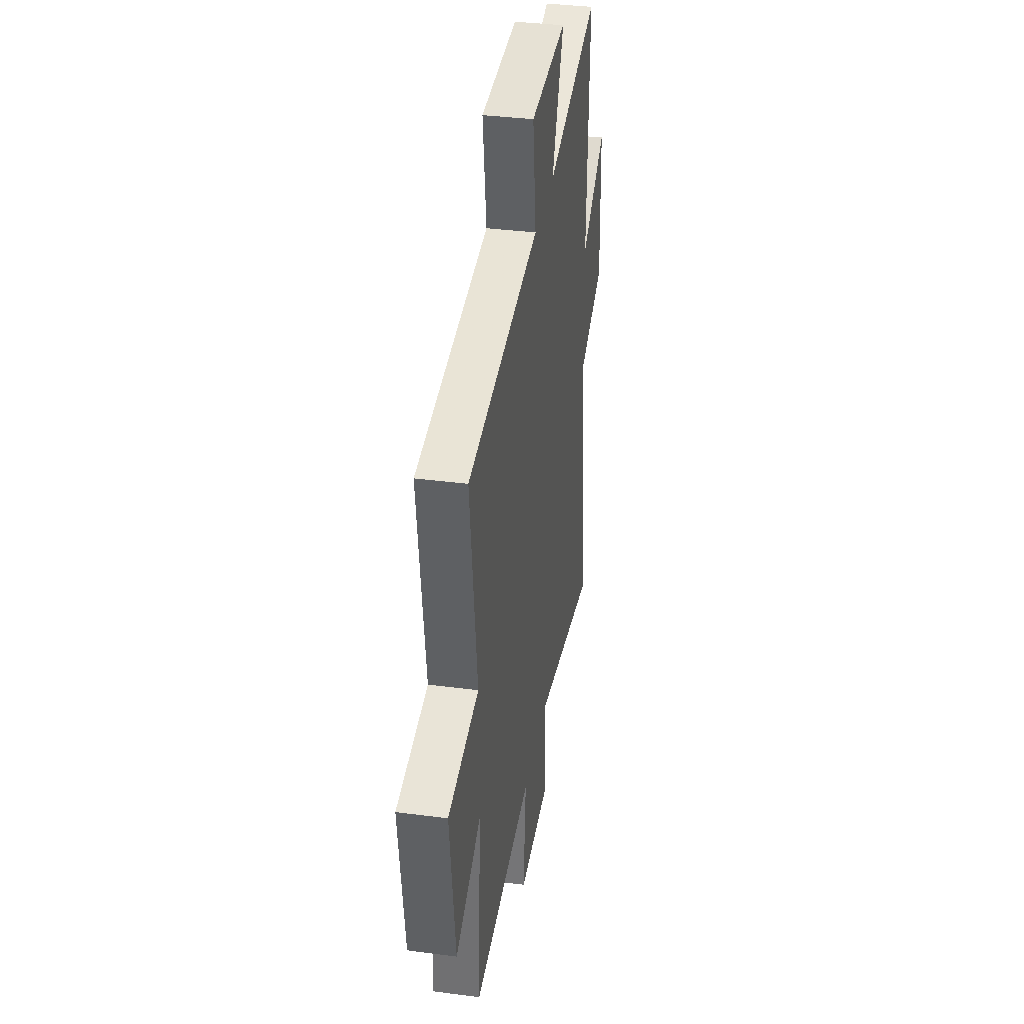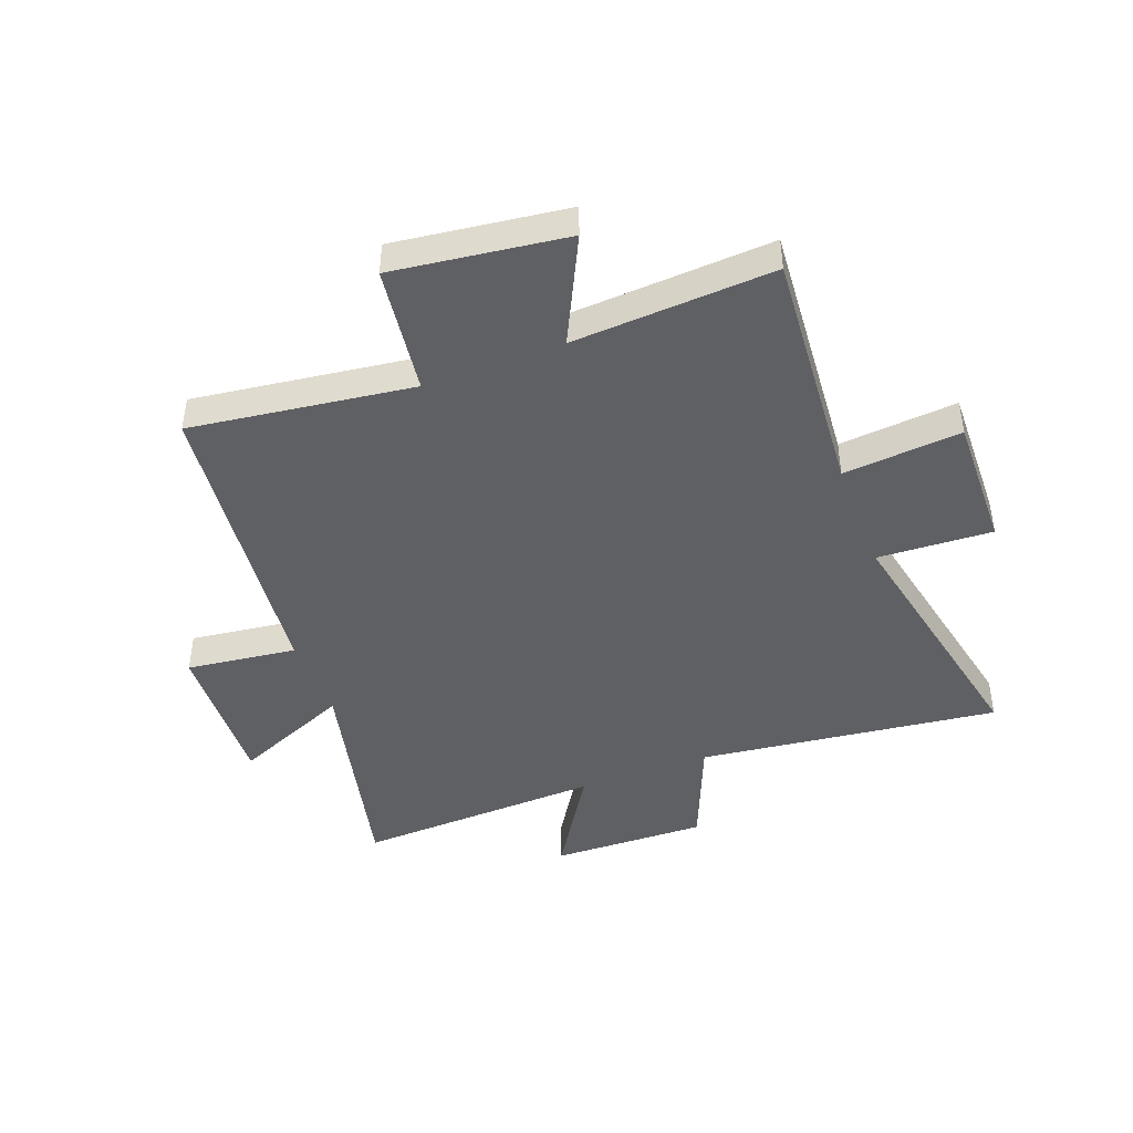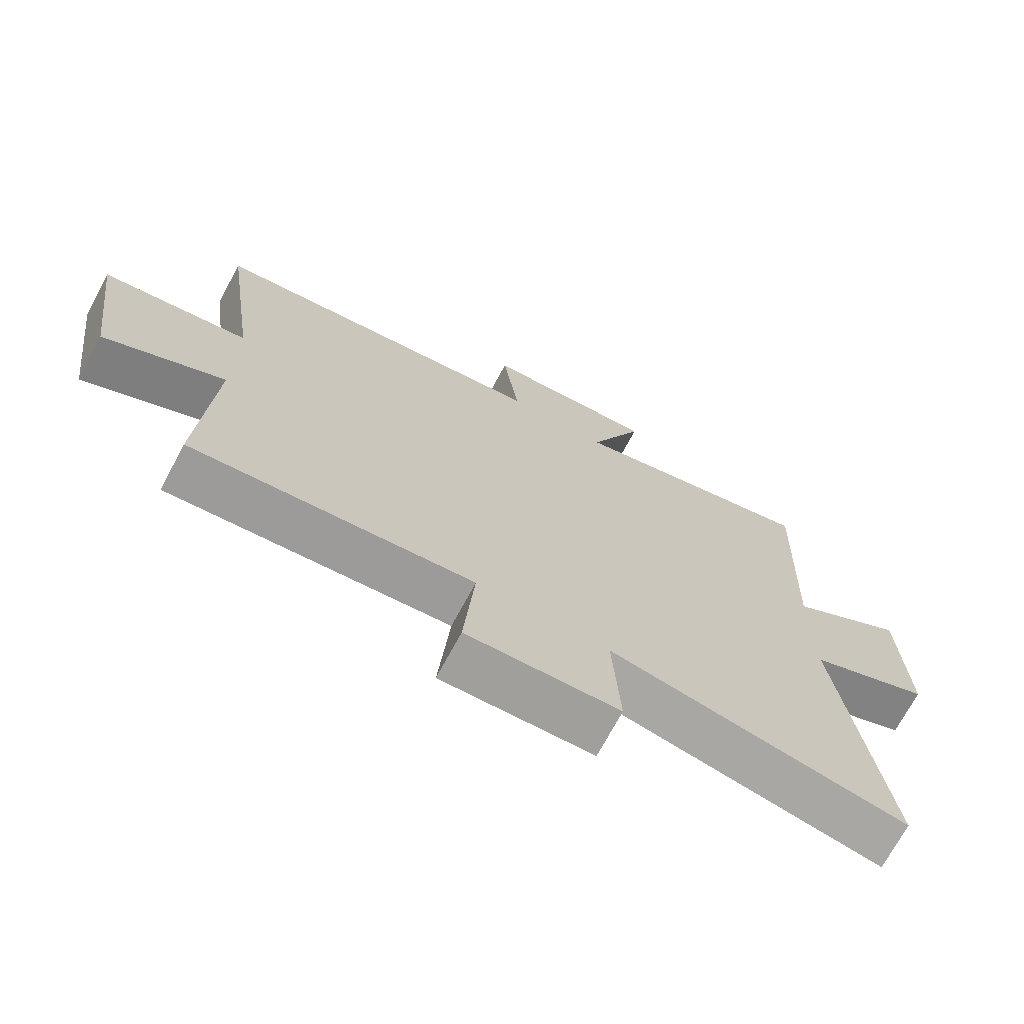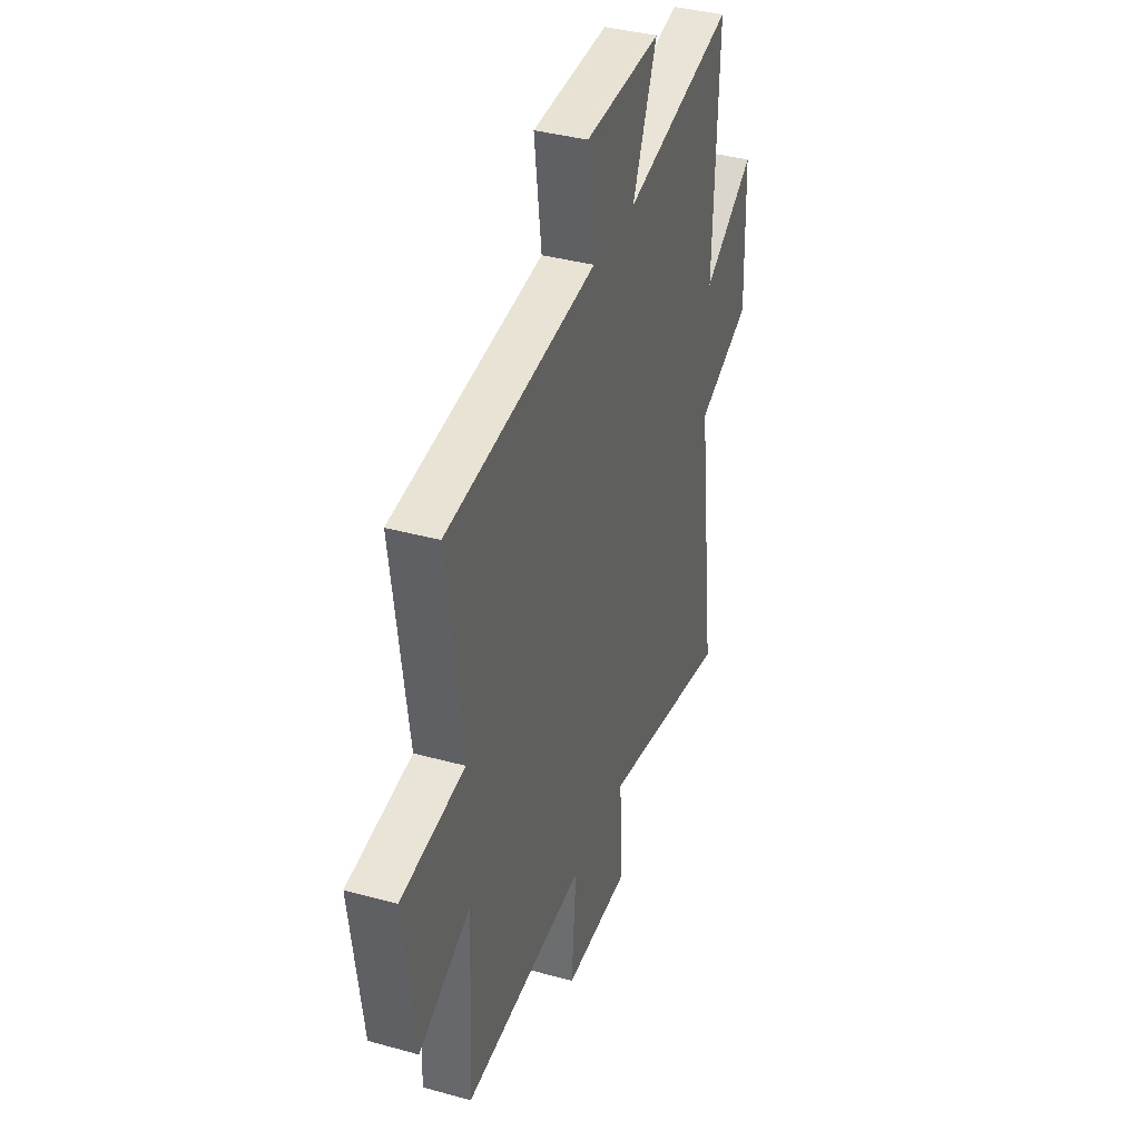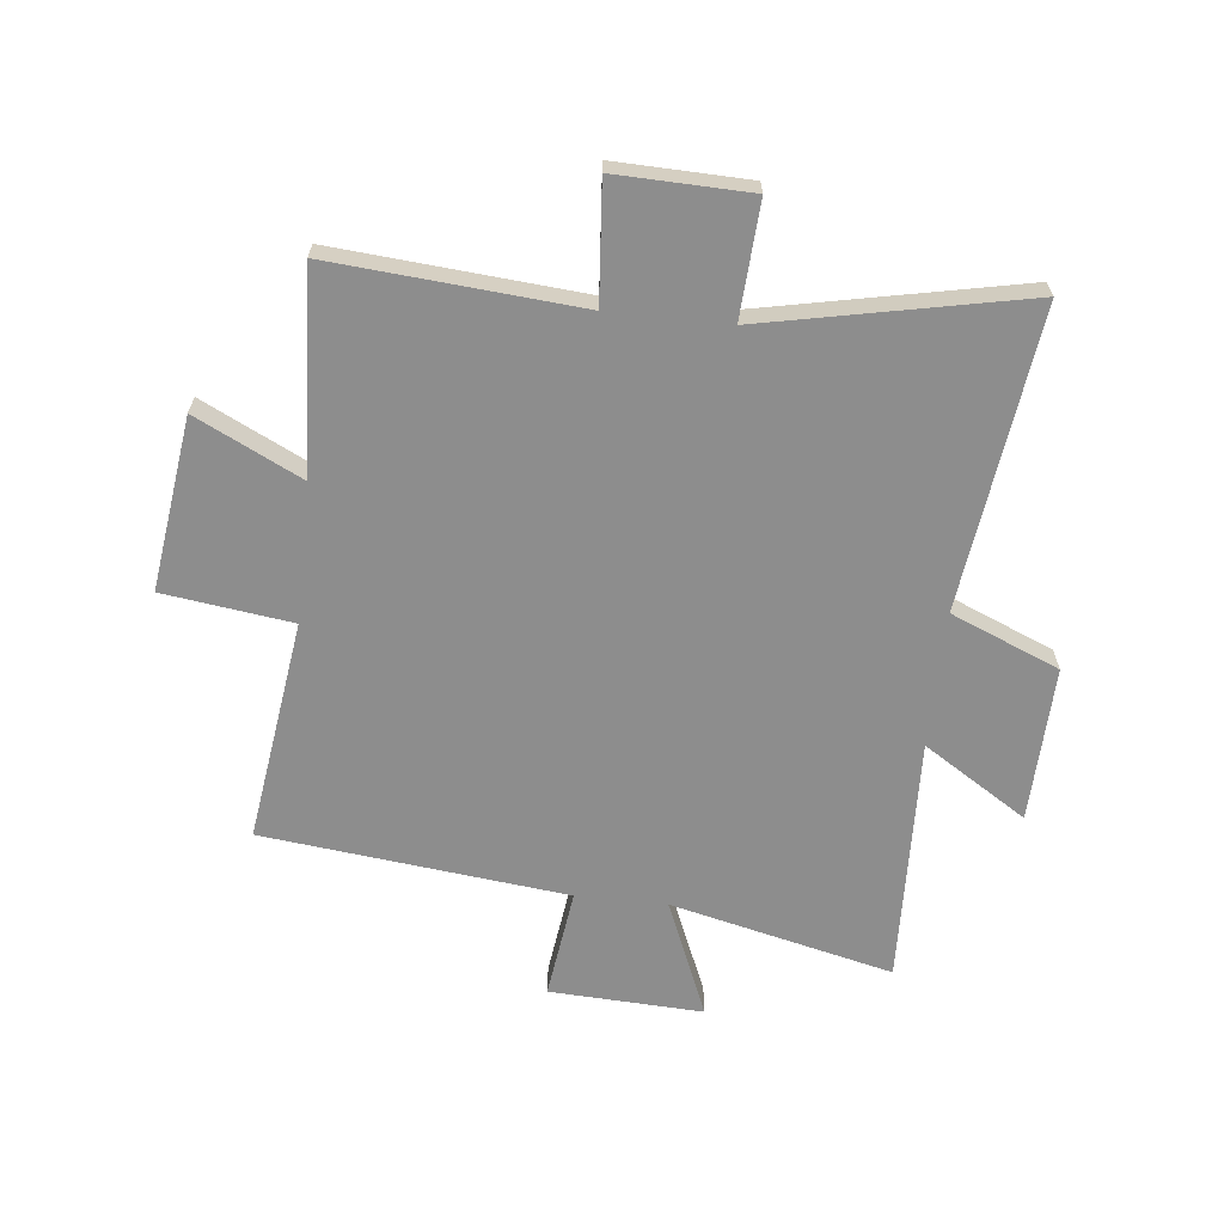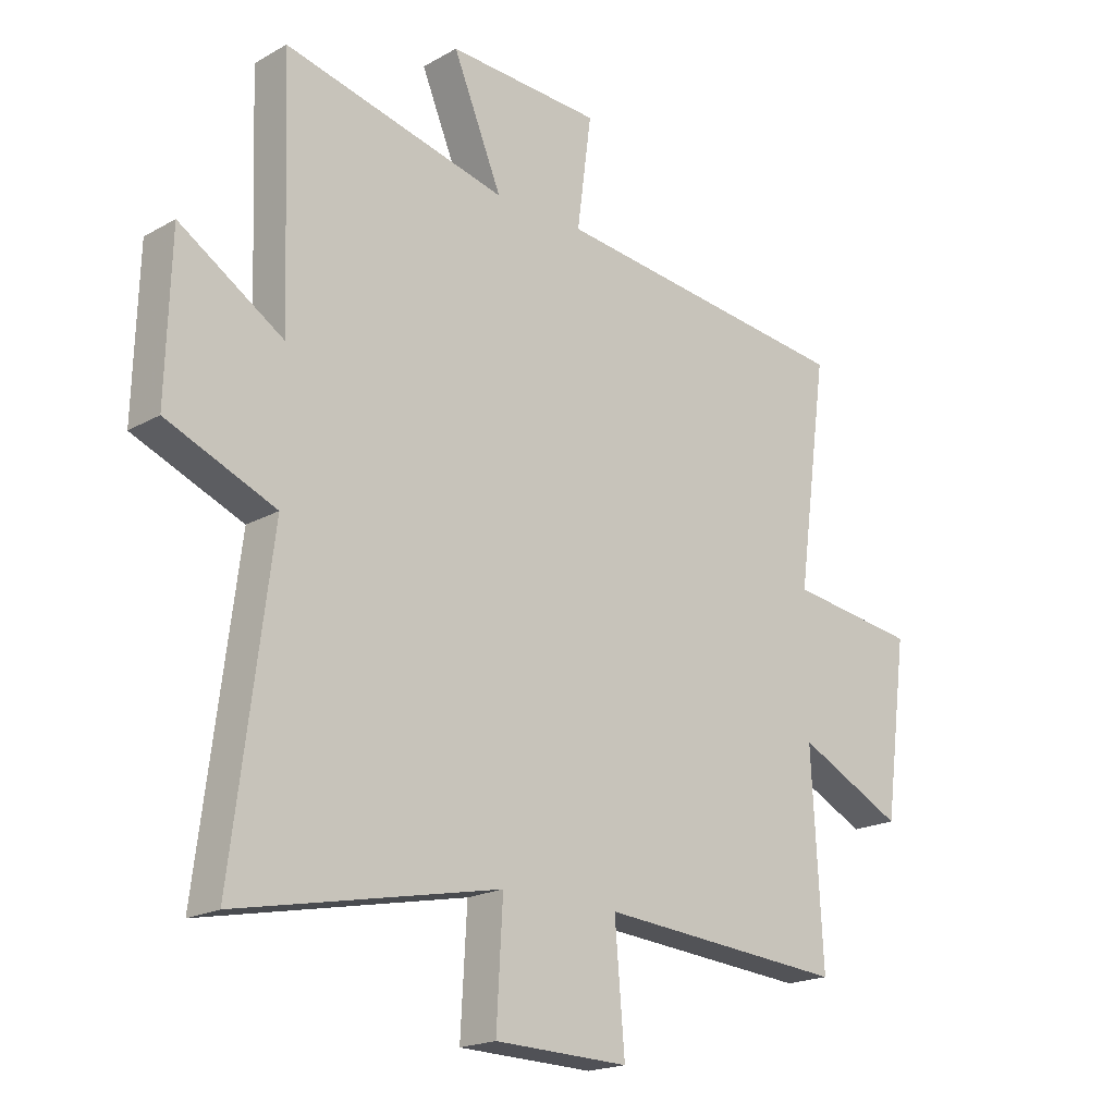
<metadata>
{"format":"obj","ext":"obj","renderer":"f3d","projection":"perspective","resolution":1024,"background":"white","views":[{"elev":36.7,"azim":99.6,"up":"+Z"},{"elev":-44.7,"azim":110.9,"up":"+Y"},{"elev":-71.7,"azim":151.7,"up":"+Z"},{"elev":37.7,"azim":109.5,"up":"+Z"},{"elev":-64.6,"azim":173.8,"up":"+Y"},{"elev":-19.3,"azim":-43.4,"up":"+Z"}]}
</metadata>
<code>
v -0.516 0.07 0.591
v -0.13 0.07 0.5
v -0.215 0.07 0.703
v 0.051 0.07 0.691
v 0.026 0.07 0.5
v 0.553 0.07 0.441
v 0.5 0.07 0.055
v 0.723 0.07 0.025
v 0.683 0.07 -0.275
v 0.5 0.07 -0.185
v 0.519 0.07 -0.534
v 0.091 0.07 -0.5
v 0.108 0.07 -0.705
v -0.124 0.07 -0.699
v -0.113 0.07 -0.5
v -0.566 0.07 -0.593
v -0.5 0.07 -0.072
v -0.688 0.07 0.006
v -0.68 0.07 0.276
v -0.5 0.07 0.162
v -0.516 0 0.591
v -0.13 0 0.5
v -0.215 0 0.703
v 0.051 0 0.691
v 0.026 0 0.5
v 0.553 0 0.441
v 0.5 0 0.055
v 0.723 0 0.025
v 0.683 0 -0.275
v 0.5 0 -0.185
v 0.519 0 -0.534
v 0.091 0 -0.5
v 0.108 0 -0.705
v -0.124 0 -0.699
v -0.113 0 -0.5
v -0.566 0 -0.593
v -0.5 0 -0.072
v -0.688 0 0.006
v -0.68 0 0.276
v -0.5 0 0.162
f 17 18 19 20
f 15 16 17
f 15 17 20
f 12 13 14 15
f 20 1 2
f 15 20 2
f 12 15 2
f 10 11 12 2
f 7 8 9 10
f 5 6 7
f 10 2 3
f 7 10 3
f 5 7 3
f 3 4 5
f 40 39 38 37
f 37 36 35
f 40 37 35
f 35 34 33 32
f 22 21 40
f 22 40 35
f 22 35 32
f 22 32 31 30
f 30 29 28 27
f 27 26 25
f 23 22 30
f 23 30 27
f 23 27 25
f 25 24 23
f 1 21 22 2
f 2 22 23 3
f 3 23 24 4
f 4 24 25 5
f 5 25 26 6
f 6 26 27 7
f 7 27 28 8
f 8 28 29 9
f 9 29 30 10
f 10 30 31 11
f 11 31 32 12
f 12 32 33 13
f 13 33 34 14
f 14 34 35 15
f 15 35 36 16
f 16 36 37 17
f 17 37 38 18
f 18 38 39 19
f 19 39 40 20
f 20 40 21 1

</code>
